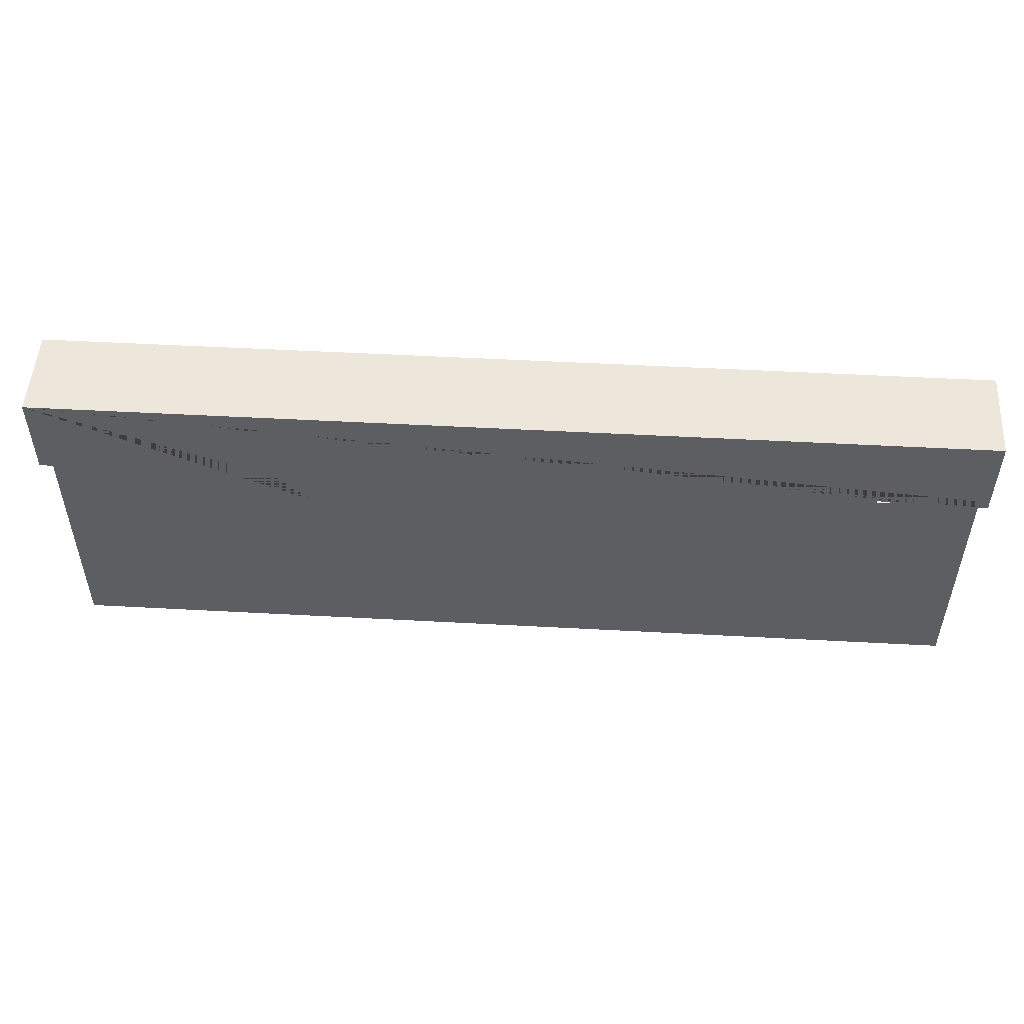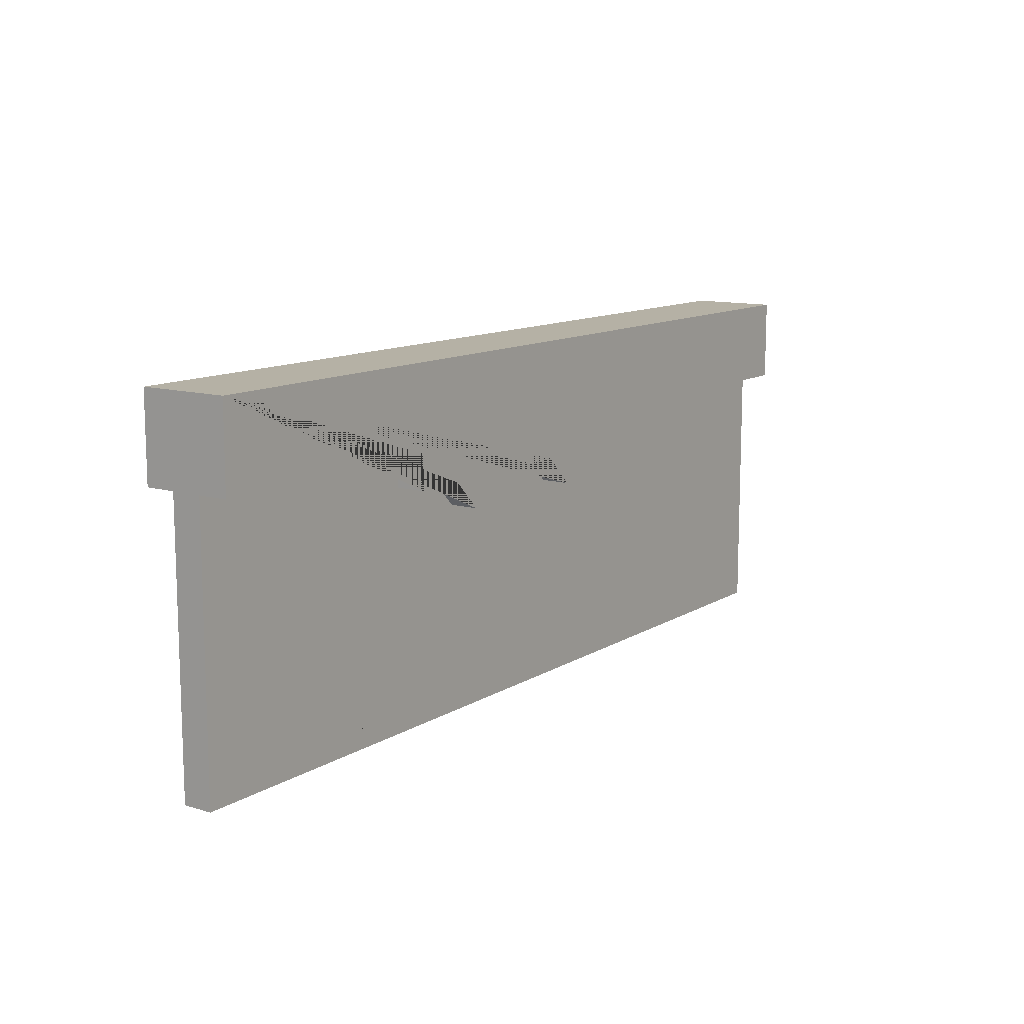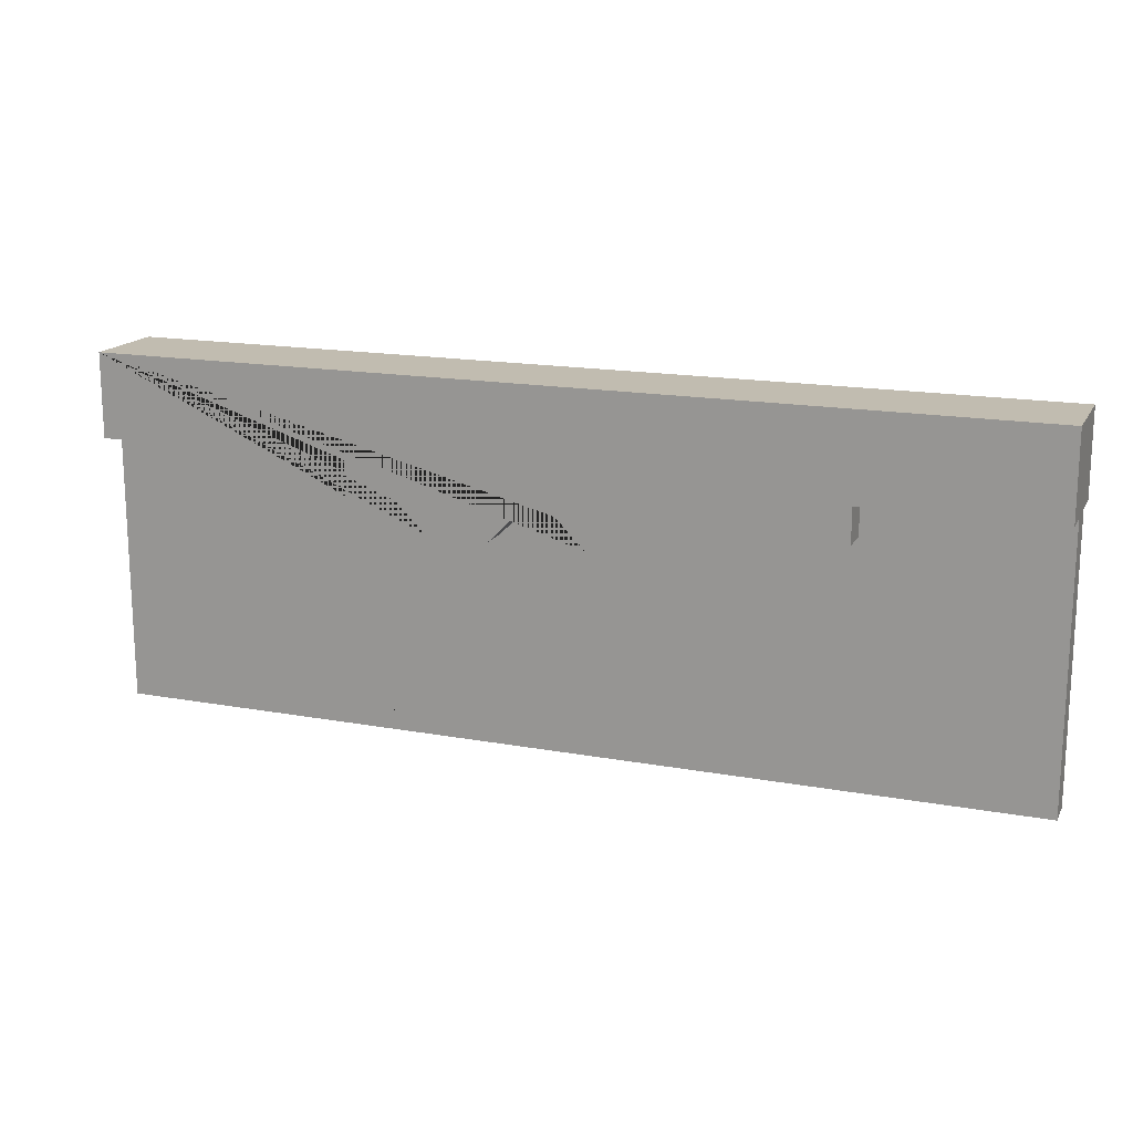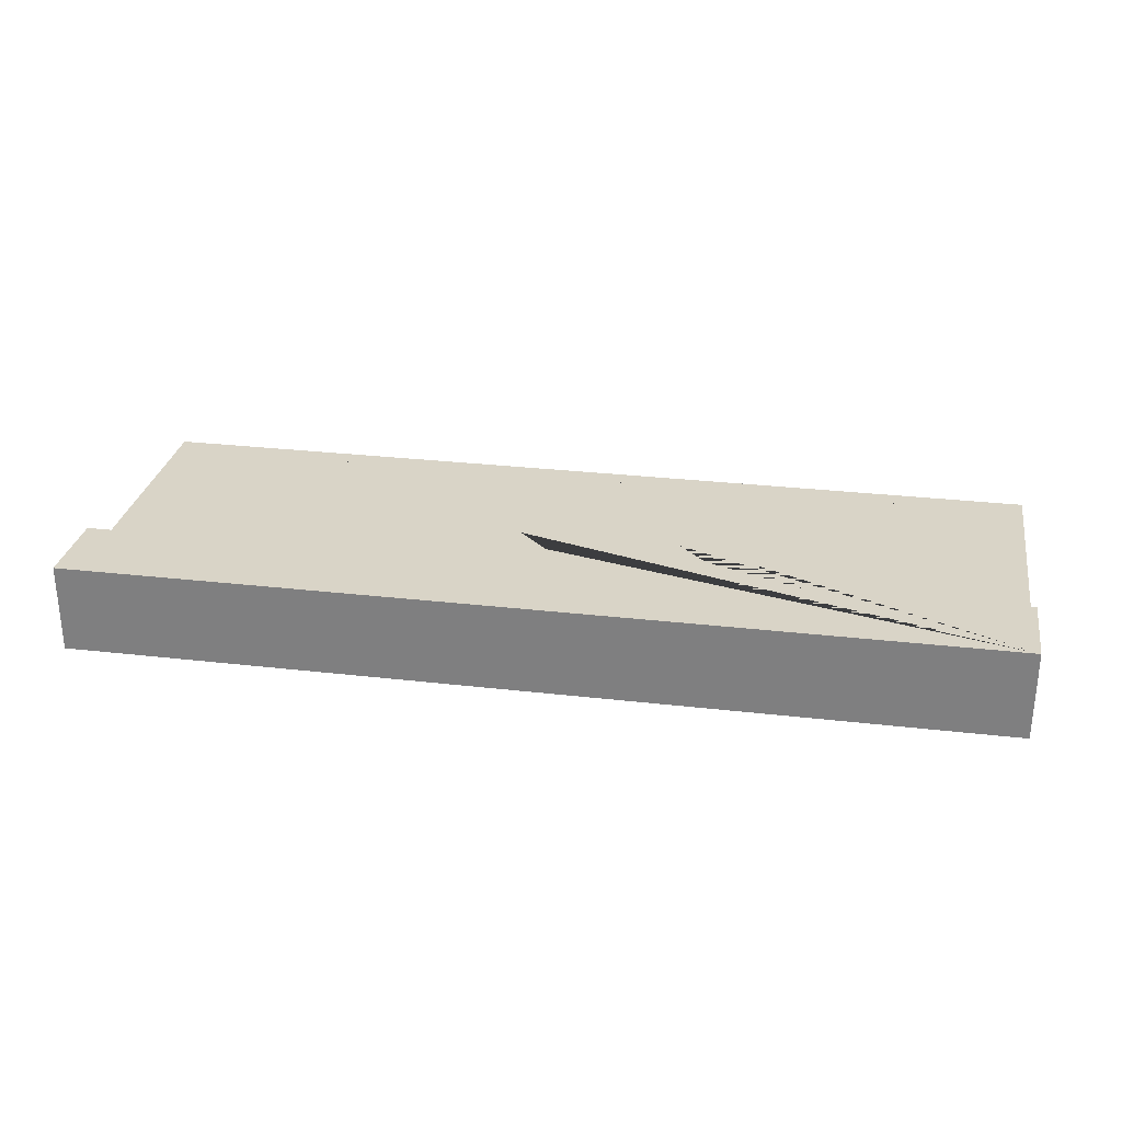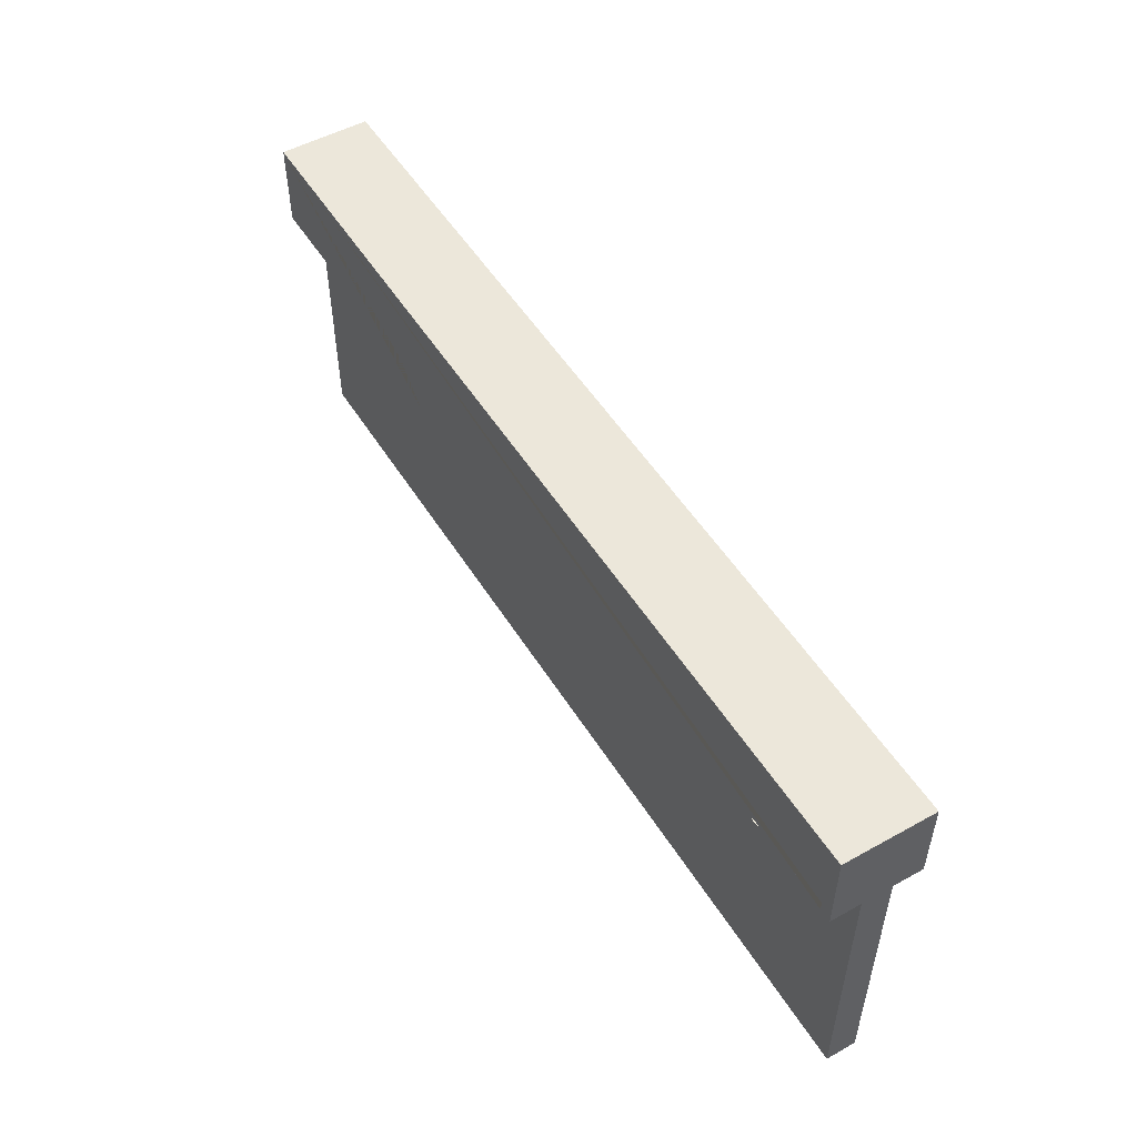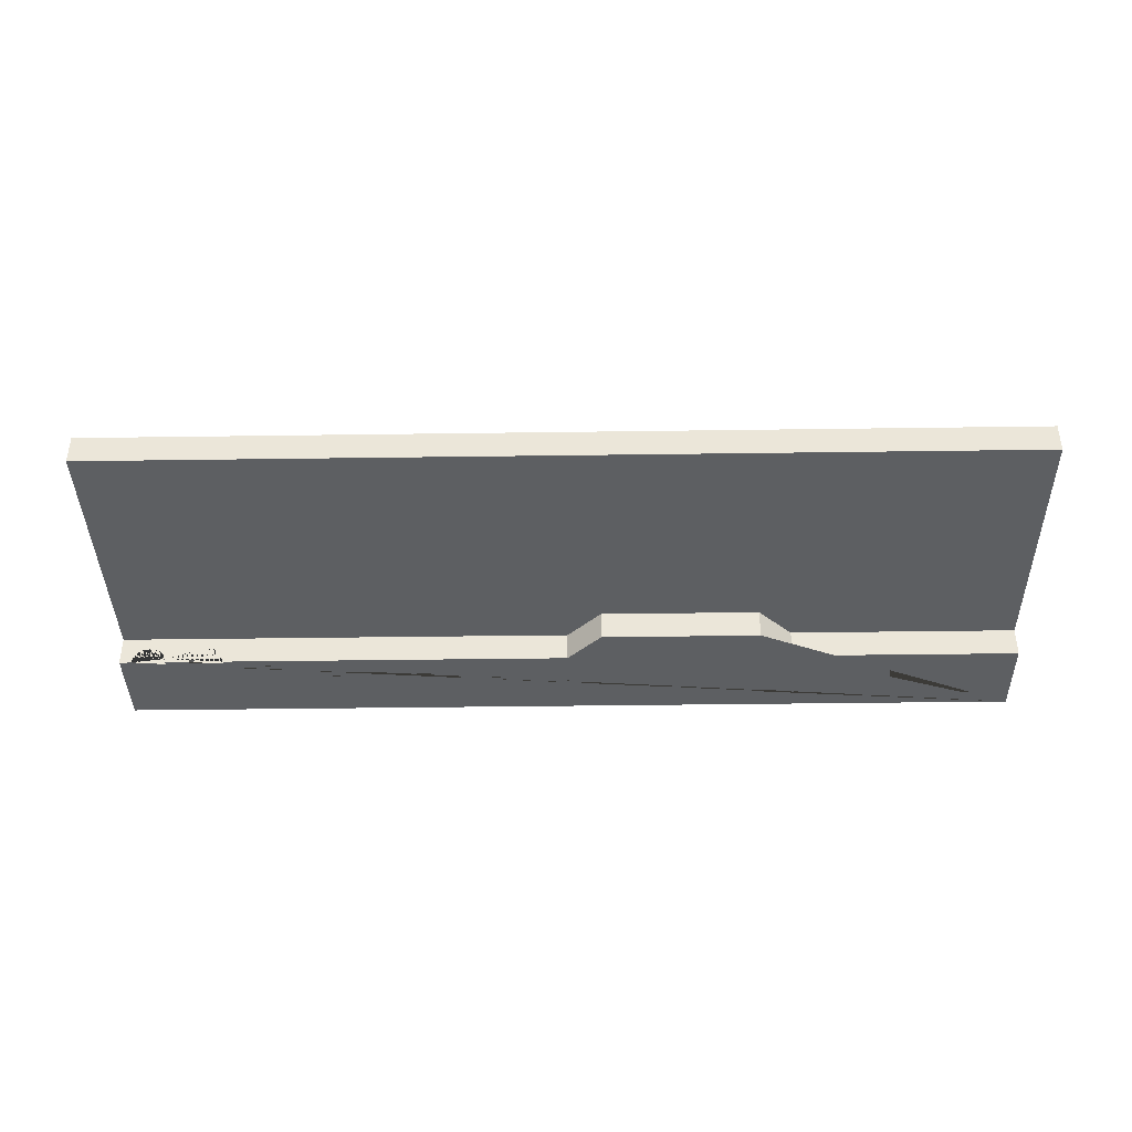
<metadata>
{"format":"obj","ext":"obj","renderer":"f3d","projection":"perspective","resolution":1024,"background":"white","views":[{"elev":51.0,"azim":3.4,"up":"+Z"},{"elev":11.8,"azim":125.3,"up":"+Z"},{"elev":16.5,"azim":-159.5,"up":"+Z"},{"elev":28.4,"azim":9.9,"up":"+Y"},{"elev":51.6,"azim":59.0,"up":"+Z"},{"elev":-39.6,"azim":-179.0,"up":"+Y"}]}
</metadata>
<code>
g Mesh1 Group1 Model
v 0.09038 -0.008094 0.019
v 0.0905 -0.009 0.019
v 0.0905 -0.009 0.021
v 0.09038 -0.008094 0.021
f 1 2 3 4
v 0.08362 -0.008094 0.019
v 0.0835 -0.009 0.019
v 0.0785 -0.009 0.019
v 0.07838 -0.008094 0.019
v 0.07803 -0.00725 0.019
v 0.07747 -0.006525 0.019
v 0.07675 -0.005969 0.019
v 0.07591 -0.005619 0.019
v 0.075 -0.0055 0.019
v 0.07409 -0.005619 0.019
v 0.07325 -0.005969 0.019
v 0.07253 -0.006525 0.019
v 0.07197 -0.00725 0.019
v 0.07162 -0.008094 0.019
v 0.0715 -0.009 0.019
v -4.331e-15 -0.009 0.019
v -1.444e-15 -0.003 0.019
v 0.093 -0.003 0.019
v 0.093 -0.009 0.019
v 0.09003 -0.00725 0.019
v 0.08947 -0.006525 0.019
v 0.08875 -0.005969 0.019
v 0.08791 -0.005619 0.019
v 0.087 -0.0055 0.019
v 0.08609 -0.005619 0.019
v 0.08525 -0.005969 0.019
v 0.08453 -0.006525 0.019
v 0.08397 -0.00725 0.019
f 5 6 7 8 9 10 11 12 13 14 15 16 17 18 19 20 21 22 23 2 1 24 25 26 27 28 29 30 31 32
v 0.08362 -0.008094 0.021
v 0.0835 -0.009 0.021
f 6 5 33 34
v 0.08397 -0.00725 0.021
f 5 32 35 33
v 0.08453 -0.006525 0.021
f 32 31 36 35
v 0.08525 -0.005969 0.021
f 31 30 37 36
v 0.08609 -0.005619 0.021
f 30 29 38 37
v 0.087 -0.0055 0.021
f 29 28 39 38
v 0.08791 -0.005619 0.021
f 28 27 40 39
v 0.08875 -0.005969 0.021
f 27 26 41 40
v 0.08947 -0.006525 0.021
f 26 25 42 41
v 0.09003 -0.00725 0.021
f 25 24 43 42
f 24 1 4 43
f 4 3 34 33 35 36 37 38 39 40 41 42 43
v -0.093 -0.009 0.036
v -0.093 -0.009 0.019
v -0.0465 -0.009 0.019
v -0.0395 -0.009 0.012
v -0.007 -0.009 0.012
v 0.0715 -0.009 0.021
v 0.0785 -0.009 0.021
v 0.093 -0.009 0.036
f 44 45 46 47 48 20 19 49 50 7 6 34 3 2 23 51
v -0.093 0.009 0.019
v -0.093 0.003 0.019
v -0.093 -0.003 0.019
v -0.093 0.009 0.036
f 52 53 54 45 44 55
v -0.05565 0.003 0.019
v -0.05565 0.009 0.019
f 56 53 52 57
v -0.05565 0.003 0.012
f 58 53 56
v -0.0395 0.003 0.006
f 59 53 58
v 0.045 0.003 -0.015
f 60 53 59
v 0.04 0.003 -0.015
f 61 53 60
v 0.035 0.003 -0.015
f 62 53 61
v 0.03 0.003 -0.015
f 63 53 62
v 0.025 0.003 -0.015
f 64 53 63
v 0.02 0.003 -0.015
f 65 53 64
v 0.015 0.003 -0.015
f 66 53 65
v 0.01 0.003 -0.015
f 67 53 66
v -0.014 0.003 -0.015
f 68 53 67
v -0.019 0.003 -0.015
f 69 53 68
v -0.024 0.003 -0.015
f 70 53 69
v -0.029 0.003 -0.015
f 71 53 70
v -0.034 0.003 -0.015
f 72 53 71
v -0.039 0.003 -0.015
f 73 53 72
v -0.044 0.003 -0.015
f 74 53 73
v -0.049 0.003 -0.015
f 75 53 74
v -0.054 0.003 -0.015
f 76 53 75
v -0.059 0.003 -0.015
f 77 53 76
v -0.064 0.003 -0.015
f 78 53 77
v -0.069 0.003 -0.015
f 79 53 78
v -0.074 0.003 -0.015
f 80 53 79
v -0.079 0.003 -0.015
f 81 53 80
v -0.084 0.003 -0.015
f 82 53 81
v -0.089 0.003 -0.015
f 83 53 82
v -0.089 0.003 -0.032
f 84 53 83
v -0.093 0.003 -0.036
f 84 85 53
v 0.093 0.003 -0.036
f 85 84 86
v -0.084 0.003 -0.032
f 86 84 87
v -0.085 0.003 -0.032
f 88 87 84
f 87 88 82
v -0.085 0.003 -0.015
f 82 88 89
f 88 84 83 89
f 82 89 83
v -0.08 0.003 -0.032
v -0.08 0.003 -0.015
f 90 87 82 91
v 0.014 0.003 -0.032
f 92 87 90
f 92 86 87
v 0.089 0.003 -0.032
f 93 86 92
v 0.093 0.003 0.019
f 86 93 94
v 0.089 0.003 -0.015
f 94 93 95
v 0.085 0.003 -0.032
v 0.085 0.003 -0.015
f 93 96 97 95
v 0.084 0.003 -0.032
f 93 98 96
v 0.08 0.003 -0.032
f 93 99 98
v 0.079 0.003 -0.032
f 93 100 99
v 0.075 0.003 -0.032
f 93 101 100
v 0.074 0.003 -0.032
f 93 102 101
v 0.07 0.003 -0.032
f 93 103 102
v 0.069 0.003 -0.032
f 93 104 103
v 0.065 0.003 -0.032
f 93 105 104
v 0.064 0.003 -0.032
f 93 106 105
v 0.06 0.003 -0.032
f 93 107 106
v 0.059 0.003 -0.032
f 93 108 107
v 0.055 0.003 -0.032
f 93 109 108
v 0.054 0.003 -0.032
f 93 110 109
v 0.05 0.003 -0.032
f 93 111 110
v 0.049 0.003 -0.032
f 93 112 111
v 0.045 0.003 -0.032
f 93 113 112
v 0.044 0.003 -0.032
f 93 114 113
v 0.04 0.003 -0.032
f 93 115 114
v 0.039 0.003 -0.032
f 93 116 115
v 0.035 0.003 -0.032
f 93 117 116
v 0.034 0.003 -0.032
f 93 118 117
v 0.03 0.003 -0.032
f 93 119 118
v 0.029 0.003 -0.032
f 93 120 119
v 0.025 0.003 -0.032
f 93 121 120
v 0.024 0.003 -0.032
f 93 122 121
v 0.02 0.003 -0.032
f 93 123 122
v 0.019 0.003 -0.032
f 93 124 123
v 0.015 0.003 -0.032
f 93 125 124
f 93 92 125
v 0.014 0.003 -0.015
f 126 125 92
f 125 126 66
f 66 126 67
v 0.01 0.003 -0.032
f 92 127 67 126
v -0.01 0.003 -0.032
f 92 128 127
v -0.014 0.003 -0.032
f 92 129 128
v -0.015 0.003 -0.032
f 92 130 129
v -0.019 0.003 -0.032
f 92 131 130
v -0.02 0.003 -0.032
f 92 132 131
v -0.024 0.003 -0.032
f 92 133 132
v -0.025 0.003 -0.032
f 92 134 133
v -0.029 0.003 -0.032
f 92 135 134
v -0.03 0.003 -0.032
f 92 136 135
v -0.034 0.003 -0.032
f 92 137 136
v -0.035 0.003 -0.032
f 92 138 137
v -0.039 0.003 -0.032
f 92 139 138
v -0.04 0.003 -0.032
f 92 140 139
v -0.044 0.003 -0.032
f 92 141 140
v -0.045 0.003 -0.032
f 92 142 141
v -0.049 0.003 -0.032
f 92 143 142
v -0.05 0.003 -0.032
f 92 144 143
v -0.054 0.003 -0.032
f 92 145 144
v -0.055 0.003 -0.032
f 92 146 145
v -0.059 0.003 -0.032
f 92 147 146
v -0.06 0.003 -0.032
f 92 148 147
v -0.064 0.003 -0.032
f 92 149 148
v -0.065 0.003 -0.032
f 92 150 149
v -0.069 0.003 -0.032
f 92 151 150
v -0.07 0.003 -0.032
f 92 152 151
v -0.074 0.003 -0.032
f 92 153 152
v -0.075 0.003 -0.032
f 92 154 153
v -0.079 0.003 -0.032
f 92 155 154
f 92 90 155
f 91 155 90
f 155 91 81
f 81 91 82
v -0.075 0.003 -0.015
f 154 155 81 156
f 80 156 81
f 153 156 80
f 156 153 154
v -0.07 0.003 -0.015
f 152 153 80 157
f 79 157 80
f 151 157 79
f 157 151 152
v -0.065 0.003 -0.015
f 150 151 79 158
f 78 158 79
f 149 158 78
f 158 149 150
v -0.06 0.003 -0.015
f 148 149 78 159
f 77 159 78
f 147 159 77
f 159 147 148
v -0.055 0.003 -0.015
f 146 147 77 160
f 76 160 77
f 145 160 76
f 160 145 146
v -0.05 0.003 -0.015
f 144 145 76 161
f 75 161 76
f 143 161 75
f 161 143 144
v -0.045 0.003 -0.015
f 142 143 75 162
f 74 162 75
f 141 162 74
f 162 141 142
v -0.04 0.003 -0.015
f 140 141 74 163
f 73 163 74
f 139 163 73
f 163 139 140
v -0.035 0.003 -0.015
f 138 139 73 164
f 72 164 73
f 137 164 72
f 164 137 138
v -0.03 0.003 -0.015
f 136 137 72 165
f 71 165 72
f 135 165 71
f 165 135 136
v -0.025 0.003 -0.015
f 134 135 71 166
f 70 166 71
f 133 166 70
f 166 133 134
v -0.02 0.003 -0.015
f 132 133 70 167
f 69 167 70
f 131 167 69
f 167 131 132
v -0.015 0.003 -0.015
f 130 131 69 168
f 68 168 69
f 129 168 68
f 168 129 130
v -0.01 0.003 -0.015
f 128 129 68 169
f 67 169 68
f 127 169 67
f 169 127 128
v 0.019 0.003 -0.015
f 124 125 66 170
f 65 170 66
f 123 170 65
f 170 123 124
v 0.024 0.003 -0.015
f 122 123 65 171
f 64 171 65
f 121 171 64
f 171 121 122
v 0.029 0.003 -0.015
f 120 121 64 172
f 63 172 64
f 119 172 63
f 172 119 120
v 0.034 0.003 -0.015
f 118 119 63 173
f 62 173 63
f 117 173 62
f 173 117 118
v 0.039 0.003 -0.015
f 116 117 62 174
f 61 174 62
f 115 174 61
f 174 115 116
v 0.044 0.003 -0.015
f 114 115 61 175
f 60 175 61
f 113 175 60
f 175 113 114
v 0.049 0.003 -0.015
f 112 113 60 176
v 0.05 0.003 -0.015
f 177 176 60
f 111 176 177
f 176 111 112
v 0.054 0.003 -0.015
f 110 111 177 178
v 0.055 0.003 -0.015
f 179 178 177
f 109 178 179
f 178 109 110
v 0.059 0.003 -0.015
f 108 109 179 180
v 0.06 0.003 -0.015
f 181 180 179
f 107 180 181
f 180 107 108
v 0.064 0.003 -0.015
f 106 107 181 182
v 0.065 0.003 -0.015
f 183 182 181
f 105 182 183
f 182 105 106
v 0.069 0.003 -0.015
f 104 105 183 184
v 0.07 0.003 -0.015
f 185 184 183
f 103 184 185
f 184 103 104
v 0.074 0.003 -0.015
f 102 103 185 186
v 0.075 0.003 -0.015
f 187 186 185
f 101 186 187
f 186 101 102
v 0.079 0.003 -0.015
f 100 101 187 188
v 0.08 0.003 -0.015
f 189 188 187
f 99 188 189
f 188 99 100
v 0.084 0.003 -0.015
f 98 99 189 190
f 97 190 189
f 96 190 97
f 190 96 98
f 189 59 97
f 187 59 189
f 185 59 187
f 183 59 185
f 181 59 183
f 179 59 181
f 177 59 179
f 60 59 177
v -0.007 0.003 0.006
f 191 97 59
v 0.02455 0.003 0.006
f 192 97 191
f 94 97 192
f 94 95 97
v 0.041 0.003 0.012
f 94 192 193
v 0.03055 0.003 0.012
f 193 192 194
v 0.02455 0.009 0.006
v 0.03055 0.009 0.012
f 192 195 196 194
v 0.012 0.003 0.006
v 0.012 0.009 0.006
f 197 198 195 192
v 0.006 0.003 0.012
v 0.006 0.009 0.012
f 199 200 198 197
v -0.001 0.003 0.012
v -0.001 0.009 0.012
f 201 202 200 199
v -0.007 0.009 0.006
f 191 203 202 201
v -0.0395 0.009 0.006
f 59 204 203 191
v -0.0455 0.003 0.012
v -0.0455 0.009 0.012
f 205 206 204 59
v -0.05565 0.009 0.012
f 58 207 206 205
f 56 57 207 58
v 0.093 0.009 0.036
v 0.093 0.009 0.019
v 0.041 0.009 0.019
v 0.041 0.009 0.012
f 208 209 210 211 196 195 198 200 202 203 204 206 207 57 52 55
f 23 22 94 209 208 51
v 0.093 -0.003 -0.036
f 86 94 22 212
v -0.0465 -0.003 0.019
v -0.093 -0.003 -0.036
v -0.007 -0.003 0.012
v -0.0395 -0.003 0.012
f 213 54 214 212 22 21 215 216
f 213 46 45 54
f 216 47 46 213
f 215 48 47 216
f 21 20 48 215
f 214 54 53 85
f 214 85 86 212
v 0.041 0.003 0.019
f 217 210 209 94
f 193 211 210 217
f 194 196 211 193
f 94 193 217
f 208 55 44 51
f 205 59 58
f 201 197 191
f 197 201 199
f 192 191 197
v 0.07162 -0.008094 0.021
f 19 18 218 49
v 0.07197 -0.00725 0.021
f 18 17 219 218
v 0.07253 -0.006525 0.021
f 17 16 220 219
v 0.07325 -0.005969 0.021
f 16 15 221 220
v 0.07409 -0.005619 0.021
f 15 14 222 221
v 0.075 -0.0055 0.021
f 14 13 223 222
v 0.07591 -0.005619 0.021
f 13 12 224 223
v 0.07675 -0.005969 0.021
f 12 11 225 224
v 0.07747 -0.006525 0.021
f 11 10 226 225
v 0.07803 -0.00725 0.021
f 10 9 227 226
v 0.07838 -0.008094 0.021
f 9 8 228 227
f 8 7 50 228
f 228 50 49 218 219 220 221 222 223 224 225 226 227

</code>
